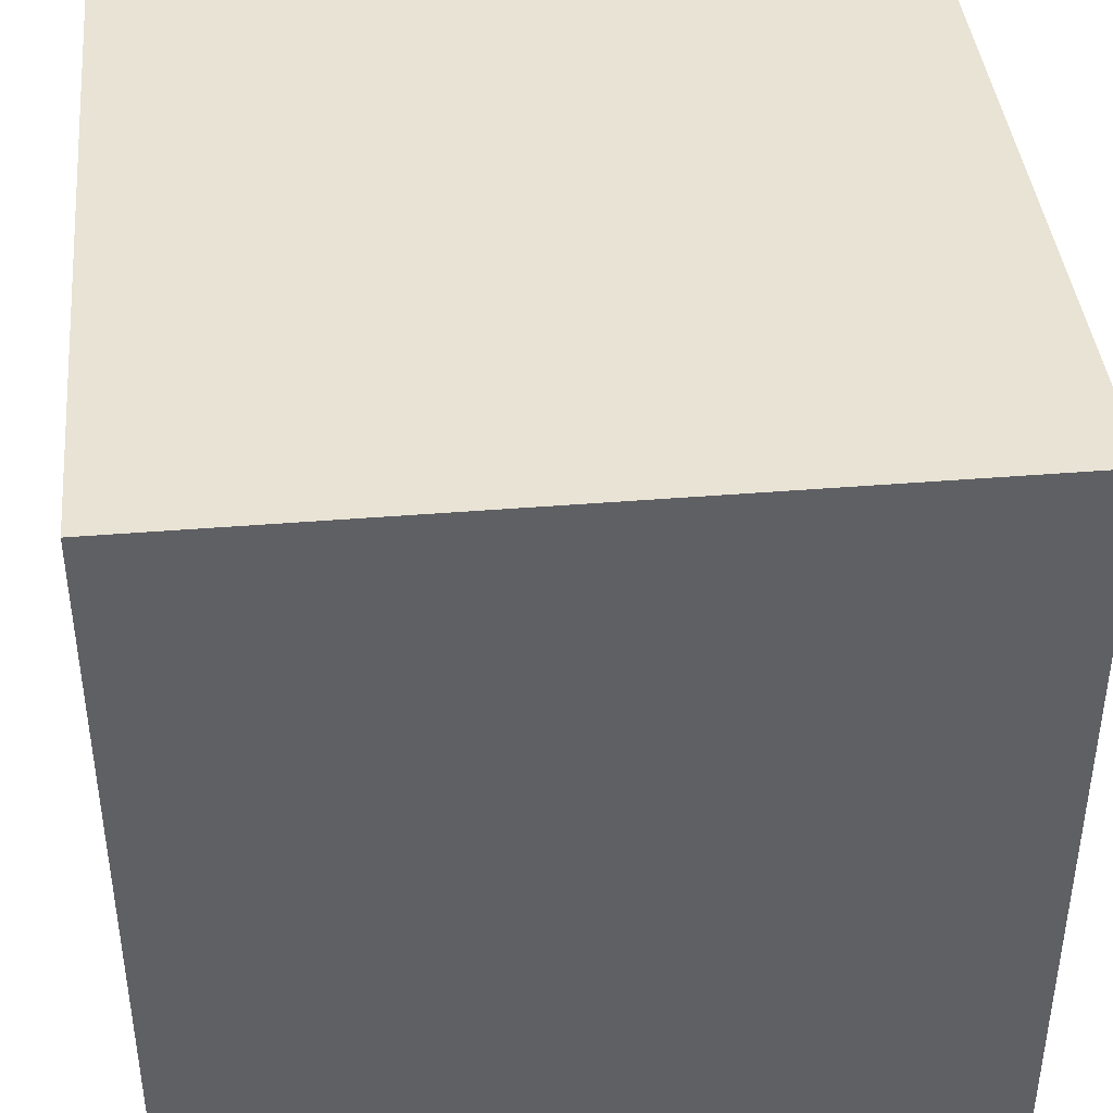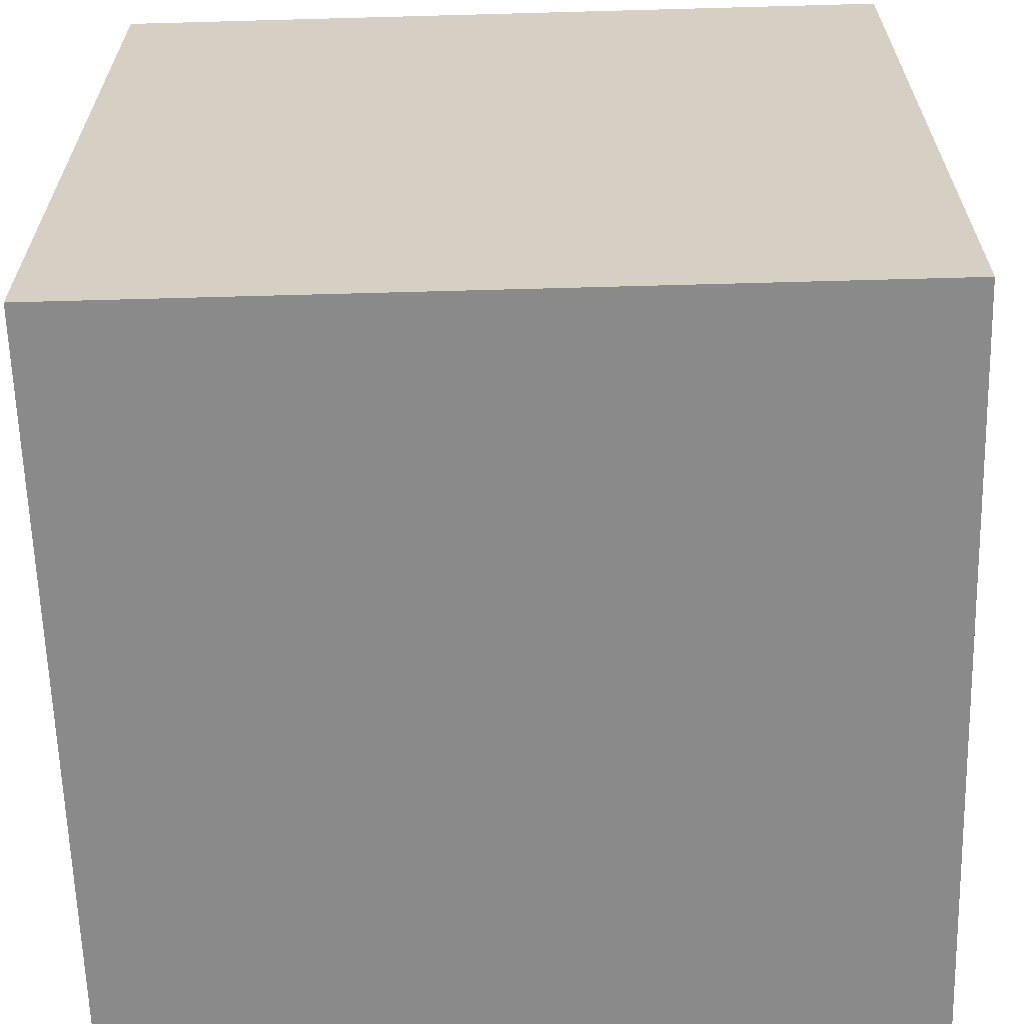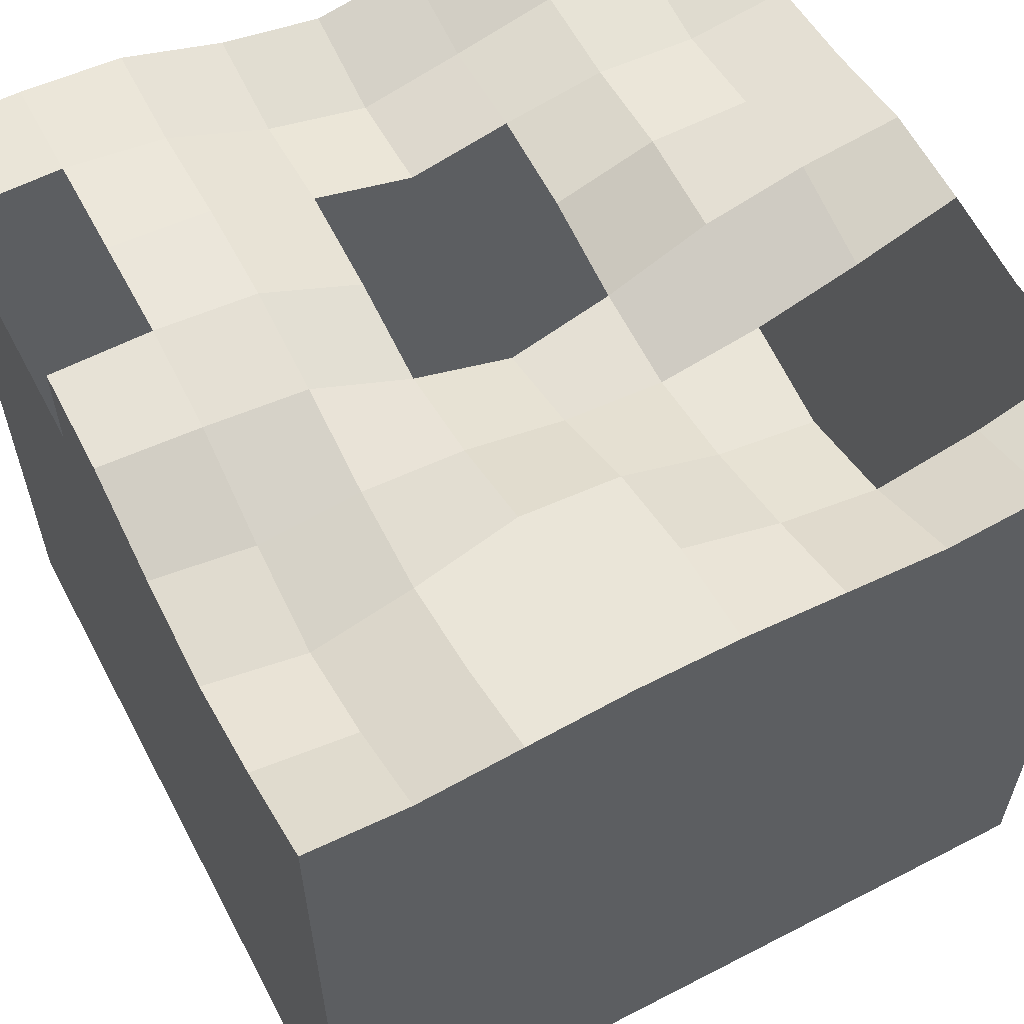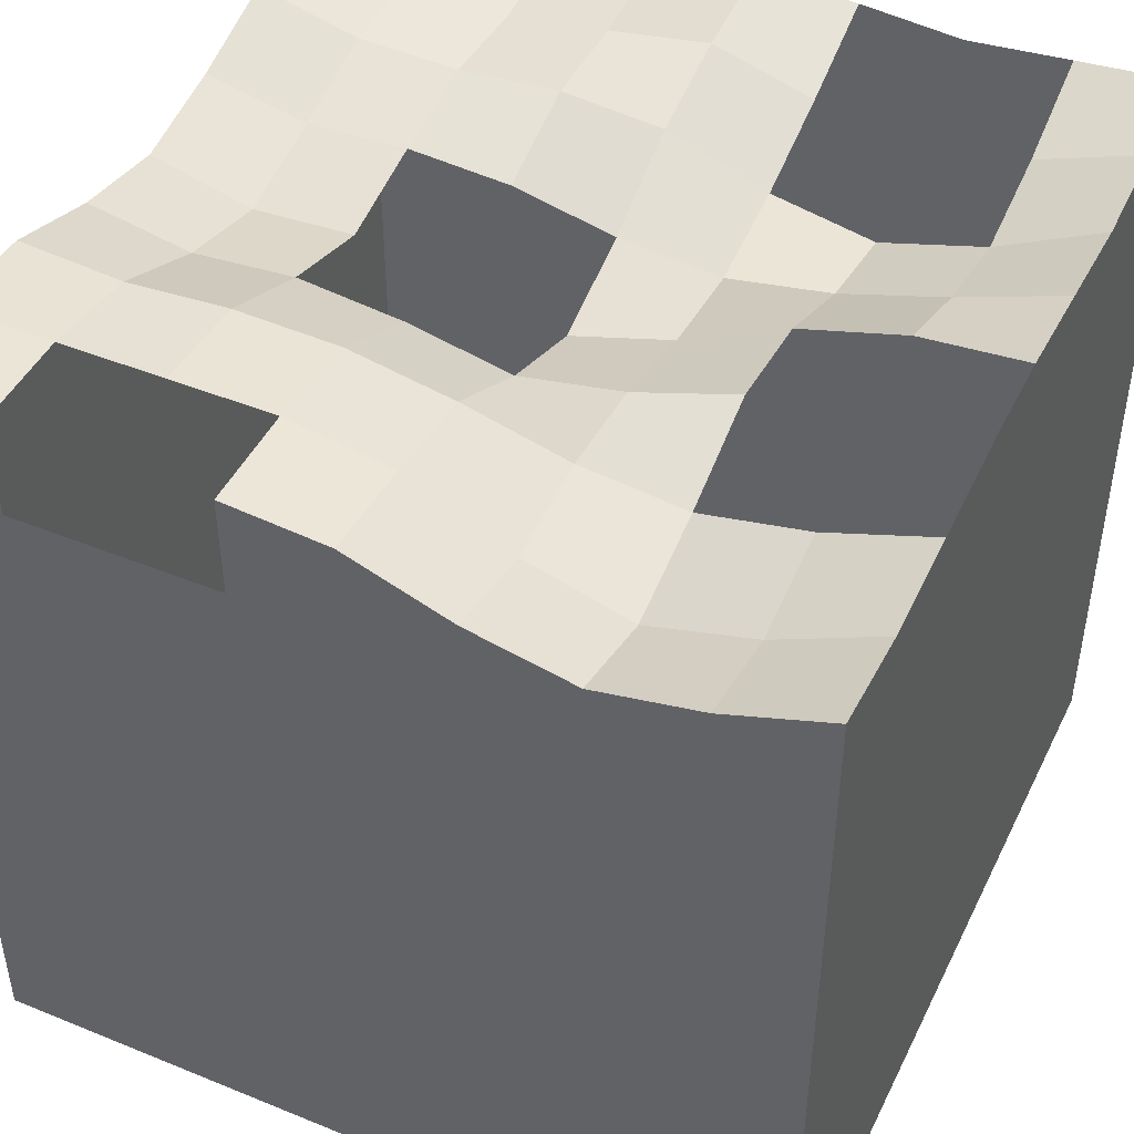
<metadata>
{"format":"obj","ext":"obj","renderer":"f3d","projection":"perspective","resolution":1024,"background":"white","views":[{"elev":41.1,"azim":-5.7,"up":"+Z"},{"elev":-63.5,"azim":1.6,"up":"+Z"},{"elev":59.6,"azim":-27.9,"up":"+Y"},{"elev":45.8,"azim":-64.9,"up":"+Y"}]}
</metadata>
<code>
o Cube
v 1 0.9896 -1
v 1 -1 -1
v 1 1 1
v 1 -1 1
v -1 1 -1
v -1 -1 -1
v -1 0.9792 1
v -1 -1 1
v -1 -1 0
v 0 -1 -1
v 1 0 -1
v -1 0 1
v 1 0 1
v -1 0 -1
v 0 1 1
v 1 0.9896 0
v 0 -1 1
v -1 0.9792 0
v 0 0.8485 -1
v 1 -1 0
v 0 0 -1
v 1 0 0
v 0 -1 0
v -1 0 0
v 0 0 1
v 0 0.6989 0
v -1 -1 0.5
v -0.5 -1 -1
v 1 -0.5 -1
v -1 0.5 1
v 1 -0.5 1
v -1 -0.5 -1
v -0.5 0.9792 1
v 1 0.9564 0.5
v 0.5 -1 1
v 0.5 0.9707 -1
v 1 -1 -0.5
v -1 -1 -0.5
v 0.5 -1 -1
v 1 0.5 -1
v -1 -0.5 1
v 1 0.5 1
v -1 0.5 -1
v 0.5 0.9564 1
v 1 0.9167 -0.5
v -0.5 -1 1
v -1 0.8334 0.5
v -0.5 0.9811 -1
v 1 -1 0.5
v 0.5 0 -1
v -0.5 0 -1
v 0 -0.5 -1
v 0 0.4811 -1
v 1 0 0.5
v 1 0 -0.5
v 1 -0.5 0
v 1 0.5 0
v 0 -1 0.5
v 0 -1 -0.5
v -0.5 -1 0
v 0.5 -1 0
v -1 0 -0.5
v -1 0 0.5
v -1 -0.5 0
v -1 0.5 0
v -0.5 0 1
v 0.5 0 1
v 0 -0.5 1
v 0 0.5 1
v 0 0.9043 0.5
v 0 0.7978 -0.5
v 0.5 0.8952 0
v -0.5 0.9267 0
v -0.5 0.9811 -0.5
v 0.5 0.898 -0.5
v 0.5 0.7537 0.5
v 0.5 0.5 1
v 0.5 -0.5 1
v -0.5 -0.5 1
v -1 0.4792 0.5
v -1 -0.5 0.5
v -1 -0.5 -0.5
v 0.5 -1 -0.5
v -0.5 -1 -0.5
v -0.5 -1 0.5
v 1 0.4896 -0.5
v 1 -0.5 -0.5
v 1 -0.5 0.5
v -0.5 0.5 -1
v -0.5 -0.5 -1
v 0.5 -0.5 -1
v 0.5 0.5 -1
v 1 0.5 0.5
v 0.5 -1 0.5
v -1 0.5 -0.5
v -0.5 0.5 1
v -0.5 0.8334 0.5
v -1 -1 0.75
v -0.75 -1 -1
v 1 -0.75 -1
v -1 0.7428 1
v 1 -0.75 1
v -1 -0.75 -1
v -0.75 0.9577 1
v 1 0.9786 0.75
v 0.75 -1 1
v -1 1 -0.75
v 0.75 0.9788 -1
v 1 -1 -0.75
v -1 -1 -0.25
v 0.25 -1 -1
v 1 0.25 -1
v -1 -0.25 1
v 1 0.25 1
v -1 0.25 -1
v 0.25 0.9786 1
v 1 0.9434 -0.25
v -0.25 -1 1
v -1 0.8867 0.25
v -0.25 0.897 -1
v 1 -1 0.25
v 0.75 0 -1
v -0.25 0 -1
v 0 -0.75 -1
v 0 0.25 -1
v 1 0 0.75
v 1 0 -0.25
v 1 -0.75 0
v 1 0.25 0
v 0 -1 0.75
v 0 -1 -0.25
v -0.75 -1 0
v 0.25 -1 0
v -1 0 -0.75
v -1 0 0.25
v -1 -0.75 0
v -1 0.25 0
v -0.75 0 1
v 0.25 0 1
v 0 -0.75 1
v 0 0.25 1
v 0 0.9786 0.75
v 0.75 0.9575 0
v -0.25 0.7904 0
v -1 -1 0.25
v -0.25 -1 -1
v 1 -0.25 -1
v -1 0.25 1
v 1 -0.25 1
v -1 -0.25 -1
v -0.25 1 1
v 1 0.9786 0.25
v 0.25 -1 1
v -1 1 -0.25
v 0.25 0.897 -1
v 1 -1 -0.25
v -1 -1 -0.75
v 0.75 -1 -1
v 1 0.7464 -1
v -1 -0.75 1
v 1 0.75 1
v -1 0.75 -1
v 0.75 0.9786 1
v 1 0.9434 -0.75
v -0.75 -1 1
v -1 0.8867 0.75
v -0.75 1 -1
v 1 -1 0.75
v 0.25 0 -1
v -0.75 0 -1
v 0 -0.25 -1
v 0 0.647 -1
v 1 0 0.25
v 1 0 -0.75
v 1 -0.25 0
v 1 0.7464 0
v 0 -1 0.25
v 0 -1 -0.75
v -0.25 -1 0
v 0.75 -1 0
v -1 0 -0.25
v -1 0 0.75
v -1 -0.25 0
v -1 0.7428 0
v -0.25 0 1
v 0.75 0 1
v 0 -0.25 1
v 0 0.75 1
v 0 0.7796 0.25
v 0 0.7824 -0.75
v 0.25 0.7796 0
v -0.75 0.9577 0
v -0.5 0.9738 -0.25
v -0.5 0.9615 -0.75
v -0.25 0.8713 -0.5
v -0.75 1 -0.5
v 0.5 0.9174 -0.25
v 0.5 0.9054 -0.75
v 0.75 0.8804 -0.5
v 0.25 0.8534 -0.5
v 0.5 0.8285 0.75
v 0.5 0.803 0.25
v 0.25 0.803 0.5
v 0.25 0.5 1
v 0.75 0.5 1
v 0.5 0.25 1
v 0.5 0.7286 1
v 0.25 -0.5 1
v 0.75 -0.5 1
v 0.5 -0.75 1
v 0.5 -0.25 1
v -0.75 -0.5 1
v -0.25 -0.5 1
v -0.5 -0.75 1
v -0.5 -0.25 1
v -1 0.4928 0.25
v -1 0.4928 0.75
v -1 0.25 0.5
v -1 0.6367 0.5
v -1 -0.5 0.25
v -1 -0.5 0.75
v -1 -0.75 0.5
v -1 -0.25 0.5
v -1 -0.5 -0.75
v -1 -0.5 -0.25
v -1 -0.75 -0.5
v -1 -0.25 -0.5
v 0.5 -1 -0.25
v 0.5 -1 -0.75
v 0.25 -1 -0.5
v 0.75 -1 -0.5
v -0.5 -1 -0.25
v -0.5 -1 -0.75
v -0.75 -1 -0.5
v -0.25 -1 -0.5
v -0.5 -1 0.75
v -0.5 -1 0.25
v -0.75 -1 0.5
v -0.25 -1 0.5
v 1 0.4964 -0.25
v 1 0.4964 -0.75
v 1 0.25 -0.5
v 1 0.6934 -0.5
v 1 -0.5 -0.25
v 1 -0.5 -0.75
v 1 -0.75 -0.5
v 1 -0.25 -0.5
v 1 -0.5 0.75
v 1 -0.5 0.25
v 1 -0.75 0.5
v 1 -0.25 0.5
v -0.25 0.4935 -1
v -0.75 0.5 -1
v -0.5 0.25 -1
v -0.5 0.7435 -1
v -0.25 -0.5 -1
v -0.75 -0.5 -1
v -0.5 -0.75 -1
v -0.5 -0.25 -1
v 0.75 -0.5 -1
v 0.25 -0.5 -1
v 0.5 -0.75 -1
v 0.5 -0.25 -1
v 0.75 0.5 -1
v 0.25 0.4935 -1
v 0.5 0.25 -1
v 0.5 0.7402 -1
v 1 0.5 0.75
v 1 0.5 0.25
v 1 0.25 0.5
v 1 0.7286 0.5
v 0.5 -1 0.75
v 0.5 -1 0.25
v 0.25 -1 0.5
v 0.75 -1 0.5
v -1 0.5 -0.75
v -1 0.5 -0.25
v -1 0.25 -0.5
v -1 0.75 -0.5
v -0.75 0.5 1
v -0.25 0.5 1
v -0.5 0.25 1
v -0.5 0.7428 1
v -0.5 0.8867 0.75
v -0.5 0.861 0.25
v -0.25 0.9318 0.5
v -0.75 0.7606 0.5
v -0.75 0.8334 0.25
v -0.25 0.8419 0.25
v -0.25 0.75 1
v -0.25 0.25 1
v -0.75 0.25 1
v -1 0.75 -0.25
v -1 0.25 -0.25
v -1 0.25 -0.75
v 0.75 -1 0.25
v 0.25 -1 0.25
v 0.25 -1 0.75
v 1 0.7426 0.25
v 1 0.25 0.25
v 1 0.25 0.75
v 0.25 0.6839 -1
v 0.25 0.25 -1
v 0.75 0.25 -1
v 0.25 -0.25 -1
v 0.25 -0.75 -1
v 0.75 -0.75 -1
v -0.75 -0.25 -1
v -0.75 -0.75 -1
v -0.25 -0.75 -1
v -0.75 0.75 -1
v -0.75 0.25 -1
v -0.25 0.25 -1
v 1 -0.25 0.25
v 1 -0.75 0.25
v 1 -0.75 0.75
v 1 -0.25 -0.75
v 1 -0.75 -0.75
v 1 -0.75 -0.25
v 1 0.7137 -0.75
v 1 0.25 -0.75
v 1 0.25 -0.25
v -0.25 -1 0.25
v -0.75 -1 0.25
v -0.75 -1 0.75
v -0.25 -1 -0.75
v -0.75 -1 -0.75
v -0.75 -1 -0.25
v 0.75 -1 -0.75
v 0.25 -1 -0.75
v 0.25 -1 -0.25
v -1 -0.25 -0.25
v -1 -0.75 -0.25
v -1 -0.75 -0.75
v -1 -0.25 0.75
v -1 -0.75 0.75
v -1 -0.75 0.25
v -1 0.6773 0.75
v -1 0.25 0.75
v -1 0.25 0.25
v -0.25 -0.25 1
v -0.25 -0.75 1
v -0.75 -0.75 1
v 0.75 -0.25 1
v 0.75 -0.75 1
v 0.25 -0.75 1
v 0.75 0.7426 1
v 0.75 0.25 1
v 0.25 0.25 1
v 0.25 0.7556 0.25
v 0.75 0.8834 0.25
v 0.75 0.8834 0.75
v 0.25 0.8411 -0.75
v 0.75 0.9167 -0.75
v 0.75 0.9167 -0.25
v -0.75 1 -0.75
v -0.25 0.8485 -0.75
v -0.25 0.8433 -0.25
v -0.75 1 -0.25
v 0.25 0.836 -0.25
v 0.25 0.8834 0.75
v 0.25 0.7426 1
v 0.25 -0.25 1
v -0.75 -0.25 1
v -1 0.6773 0.25
v -1 -0.25 0.25
v -1 -0.25 -0.75
v 0.75 -1 -0.25
v -0.25 -1 -0.25
v -0.25 -1 0.75
v 1 0.7137 -0.25
v 1 -0.25 -0.25
v 1 -0.25 0.75
v -0.25 0.6839 -1
v -0.25 -0.25 -1
v 0.75 -0.25 -1
v 0.75 0.7396 -1
v 1 0.7426 0.75
v 0.75 -1 0.75
v -1 0.75 -0.75
v -0.75 0.7292 1
v -0.75 0.8334 0.75
f 382 166 7 104
f 381 104 7 101
f 380 107 5 162
f 379 168 4 106
f 378 105 3 161
f 377 108 1 159
f 376 122 11 147
f 375 123 21 171
f 374 120 19 172
f 373 126 13 149
f 372 127 22 175
f 371 117 16 176
f 370 130 17 118
f 369 131 23 179
f 368 156 20 180
f 367 134 14 150
f 366 135 24 183
f 365 119 18 184
f 364 138 12 113
f 363 139 25 187
f 362 116 15 188
f 361 142 15 116
f 359 154 18 192
f 358 193 73 144
f 357 194 74 195
f 355 197 72 143
f 354 198 75 199
f 353 190 71 200
f 352 201 44 163
f 350 189 70 203
f 349 204 69 141
f 348 205 77 206
f 347 163 44 207
f 346 208 68 140
f 345 209 78 210
f 344 186 67 211
f 343 212 41 160
f 342 213 79 214
f 341 185 66 215
f 340 216 65 137
f 339 217 80 218
f 338 166 47 219
f 337 220 64 136
f 336 221 81 222
f 335 182 63 223
f 334 224 32 103
f 333 225 82 226
f 332 181 62 227
f 331 228 61 133
f 330 229 83 230
f 329 109 37 231
f 328 232 60 132
f 327 233 84 234
f 326 178 59 235
f 325 236 46 165
f 324 237 85 238
f 323 177 58 239
f 322 240 57 129
f 321 241 86 242
f 320 164 45 243
f 319 244 56 128
f 318 245 87 246
f 317 174 55 247
f 316 248 31 102
f 315 249 88 250
f 314 173 54 251
f 313 252 53 125
f 312 253 89 254
f 311 167 48 255
f 310 256 52 124
f 309 257 90 258
f 308 170 51 259
f 307 260 29 100
f 306 261 91 262
f 305 169 50 263
f 304 264 40 112
f 303 265 92 266
f 302 155 36 267
f 301 268 42 114
f 300 269 93 270
f 299 152 34 271
f 298 272 35 153
f 297 273 94 274
f 296 121 49 275
f 295 276 43 115
f 294 277 95 278
f 292 280 30 148
f 291 281 96 282
f 290 151 33 283
f 289 285 97 286
f 288 119 47 287
f 285 288 287 97
f 73 192 288 285
f 192 18 119 288
f 189 289 286 70
f 26 144 289 189
f 144 73 285 289
f 281 290 283 96
f 69 188 290 281
f 188 15 151 290
f 185 291 282 66
f 25 141 291 185
f 141 69 281 291
f 138 292 148 12
f 66 282 292 138
f 282 96 280 292
f 277 293 279 95
f 65 184 293 277
f 184 18 154 293
f 181 294 278 62
f 24 137 294 181
f 137 65 277 294
f 134 295 115 14
f 62 278 295 134
f 278 95 276 295
f 273 296 275 94
f 61 180 296 273
f 180 20 121 296
f 177 297 274 58
f 23 133 297 177
f 133 61 273 297
f 130 298 153 17
f 58 274 298 130
f 274 94 272 298
f 269 299 271 93
f 57 176 299 269
f 176 16 152 299
f 173 300 270 54
f 22 129 300 173
f 129 57 269 300
f 126 301 114 13
f 54 270 301 126
f 270 93 268 301
f 265 302 267 92
f 53 172 302 265
f 172 19 155 302
f 169 303 266 50
f 21 125 303 169
f 125 53 265 303
f 122 304 112 11
f 50 266 304 122
f 266 92 264 304
f 261 305 263 91
f 52 171 305 261
f 171 21 169 305
f 111 306 262 39
f 10 124 306 111
f 124 52 261 306
f 158 307 100 2
f 39 262 307 158
f 262 91 260 307
f 257 308 259 90
f 32 150 308 257
f 150 14 170 308
f 99 309 258 28
f 6 103 309 99
f 103 32 257 309
f 146 310 124 10
f 28 258 310 146
f 258 90 256 310
f 253 311 255 89
f 43 162 311 253
f 162 5 167 311
f 170 312 254 51
f 14 115 312 170
f 115 43 253 312
f 123 313 125 21
f 51 254 313 123
f 254 89 252 313
f 249 314 251 88
f 56 175 314 249
f 175 22 173 314
f 121 315 250 49
f 20 128 315 121
f 128 56 249 315
f 168 316 102 4
f 49 250 316 168
f 250 88 248 316
f 245 317 247 87
f 29 147 317 245
f 147 11 174 317
f 109 318 246 37
f 2 100 318 109
f 100 29 245 318
f 156 319 128 20
f 37 246 319 156
f 246 87 244 319
f 241 320 243 86
f 40 159 320 241
f 159 1 164 320
f 174 321 242 55
f 11 112 321 174
f 112 40 241 321
f 127 322 129 22
f 55 242 322 127
f 242 86 240 322
f 237 323 239 85
f 60 179 323 237
f 179 23 177 323
f 145 324 238 27
f 9 132 324 145
f 132 60 237 324
f 98 325 165 8
f 27 238 325 98
f 238 85 236 325
f 233 326 235 84
f 28 146 326 233
f 146 10 178 326
f 157 327 234 38
f 6 99 327 157
f 99 28 233 327
f 110 328 132 9
f 38 234 328 110
f 234 84 232 328
f 229 329 231 83
f 39 158 329 229
f 158 2 109 329
f 178 330 230 59
f 10 111 330 178
f 111 39 229 330
f 131 331 133 23
f 59 230 331 131
f 230 83 228 331
f 225 332 227 82
f 64 183 332 225
f 183 24 181 332
f 110 333 226 38
f 9 136 333 110
f 136 64 225 333
f 157 334 103 6
f 38 226 334 157
f 226 82 224 334
f 221 335 223 81
f 41 113 335 221
f 113 12 182 335
f 98 336 222 27
f 8 160 336 98
f 160 41 221 336
f 145 337 136 9
f 27 222 337 145
f 222 81 220 337
f 217 338 219 80
f 30 101 338 217
f 101 7 166 338
f 182 339 218 63
f 12 148 339 182
f 148 30 217 339
f 135 340 137 24
f 63 218 340 135
f 218 80 216 340
f 213 341 215 79
f 68 187 341 213
f 187 25 185 341
f 118 342 214 46
f 17 140 342 118
f 140 68 213 342
f 165 343 160 8
f 46 214 343 165
f 214 79 212 343
f 209 344 211 78
f 31 149 344 209
f 149 13 186 344
f 106 345 210 35
f 4 102 345 106
f 102 31 209 345
f 153 346 140 17
f 35 210 346 153
f 210 78 208 346
f 205 347 207 77
f 42 161 347 205
f 161 3 163 347
f 186 348 206 67
f 13 114 348 186
f 114 42 205 348
f 139 349 141 25
f 67 206 349 139
f 206 77 204 349
f 202 350 203 76
f 72 191 350 202
f 191 26 189 350
f 16 143 351 152
f 143 72 202 351
f 105 352 163 3
f 198 353 200 75
f 36 155 353 198
f 155 19 190 353
f 164 354 199 45
f 1 108 354 164
f 108 36 198 354
f 117 355 143 16
f 45 199 355 117
f 199 75 197 355
f 194 356 196 74
f 48 167 356 194
f 167 5 107 356
f 190 357 195 71
f 19 120 357 190
f 120 48 194 357
f 195 74 193 358
f 193 359 192 73
f 74 196 359 193
f 197 360 191 72
f 75 200 360 197
f 201 361 116 44
f 76 203 361 201
f 203 70 142 361
f 204 362 188 69
f 77 207 362 204
f 207 44 116 362
f 208 363 187 68
f 78 211 363 208
f 211 67 139 363
f 212 364 113 41
f 79 215 364 212
f 215 66 138 364
f 216 365 184 65
f 80 219 365 216
f 219 47 119 365
f 220 366 183 64
f 81 223 366 220
f 223 63 135 366
f 224 367 150 32
f 82 227 367 224
f 227 62 134 367
f 228 368 180 61
f 83 231 368 228
f 231 37 156 368
f 232 369 179 60
f 84 235 369 232
f 235 59 131 369
f 236 370 118 46
f 85 239 370 236
f 239 58 130 370
f 240 371 176 57
f 86 243 371 240
f 243 45 117 371
f 244 372 175 56
f 87 247 372 244
f 247 55 127 372
f 248 373 149 31
f 88 251 373 248
f 251 54 126 373
f 252 374 172 53
f 89 255 374 252
f 255 48 120 374
f 256 375 171 52
f 90 259 375 256
f 259 51 123 375
f 260 376 147 29
f 91 263 376 260
f 263 50 122 376
f 264 377 159 40
f 92 267 377 264
f 267 36 108 377
f 268 378 161 42
f 93 271 378 268
f 271 34 105 378
f 272 379 106 35
f 94 275 379 272
f 275 49 168 379
f 276 380 162 43
f 95 279 380 276
f 280 381 101 30
f 96 283 381 280
f 283 33 104 381
f 284 382 104 33
f 97 287 382 284
f 287 47 166 382

</code>
